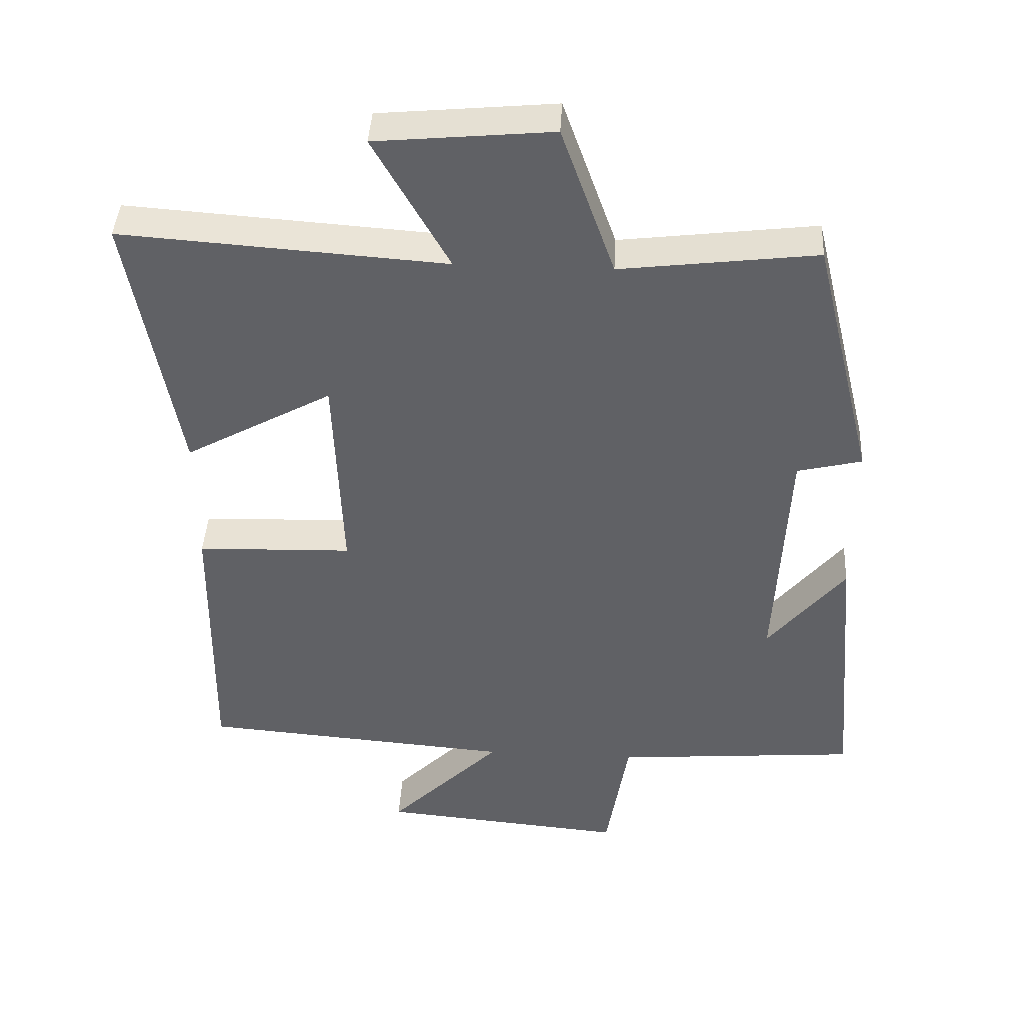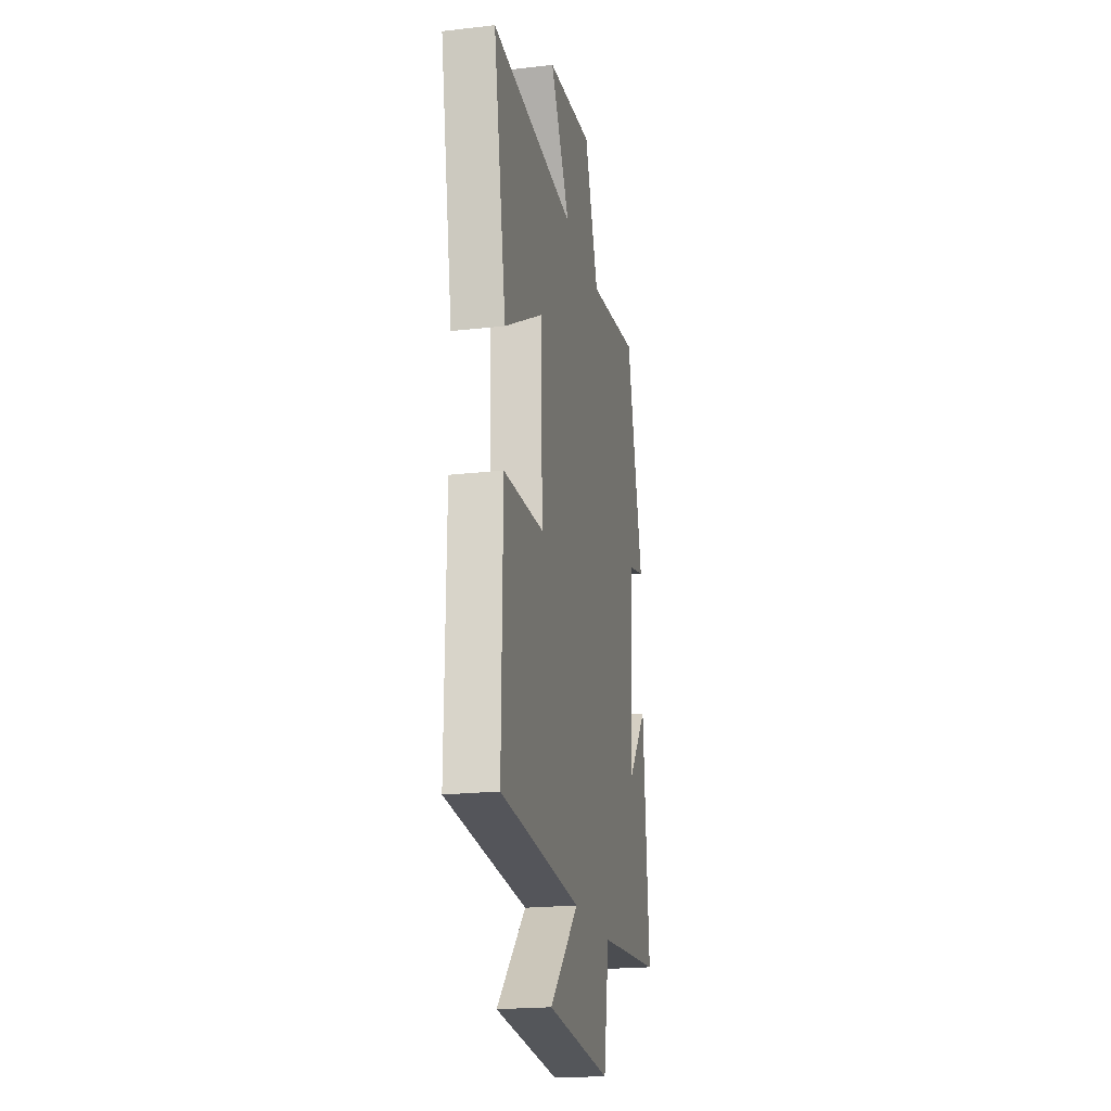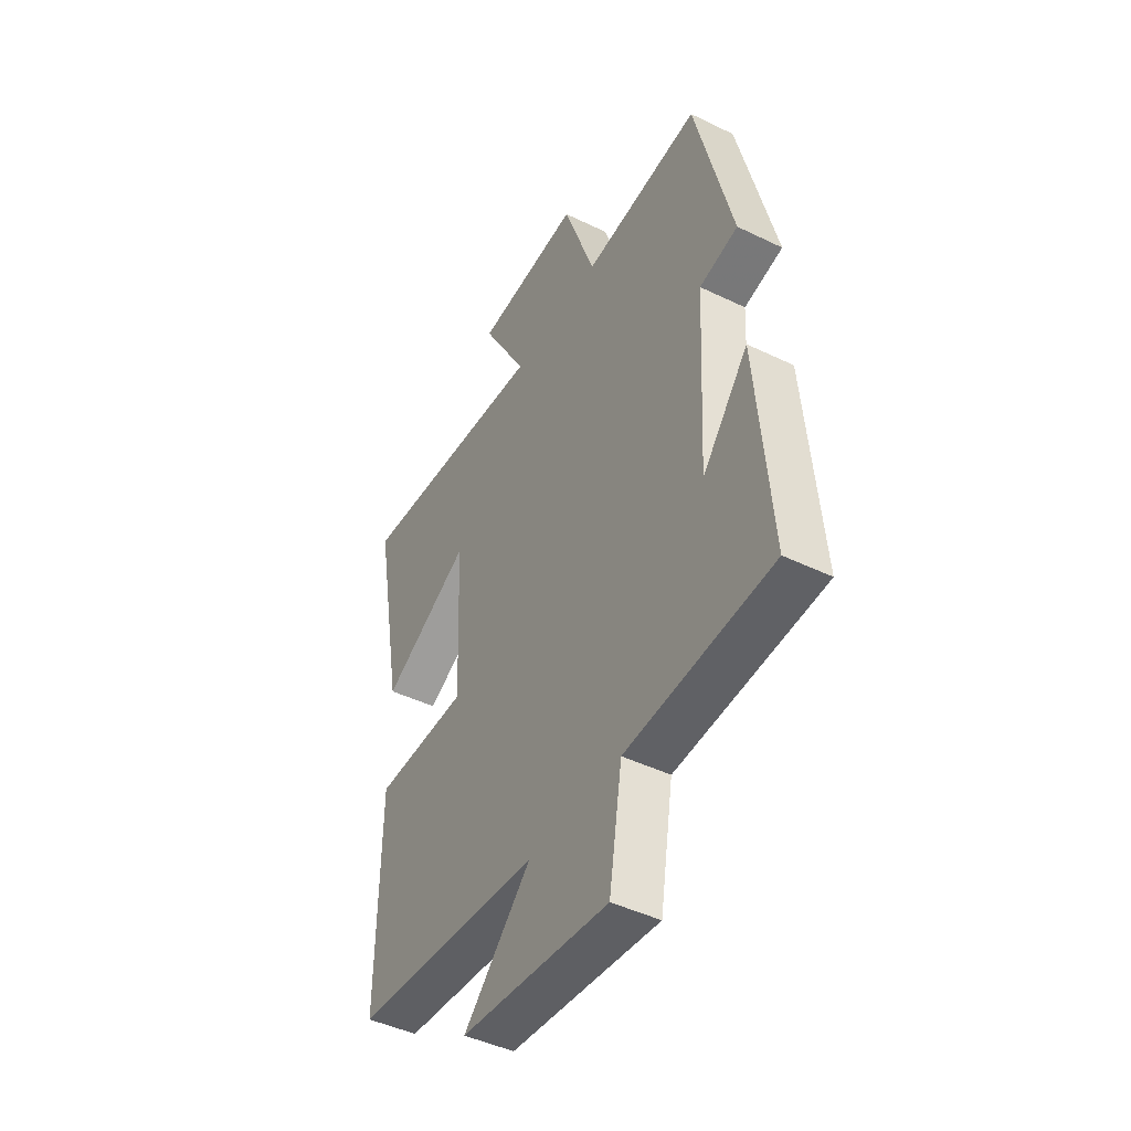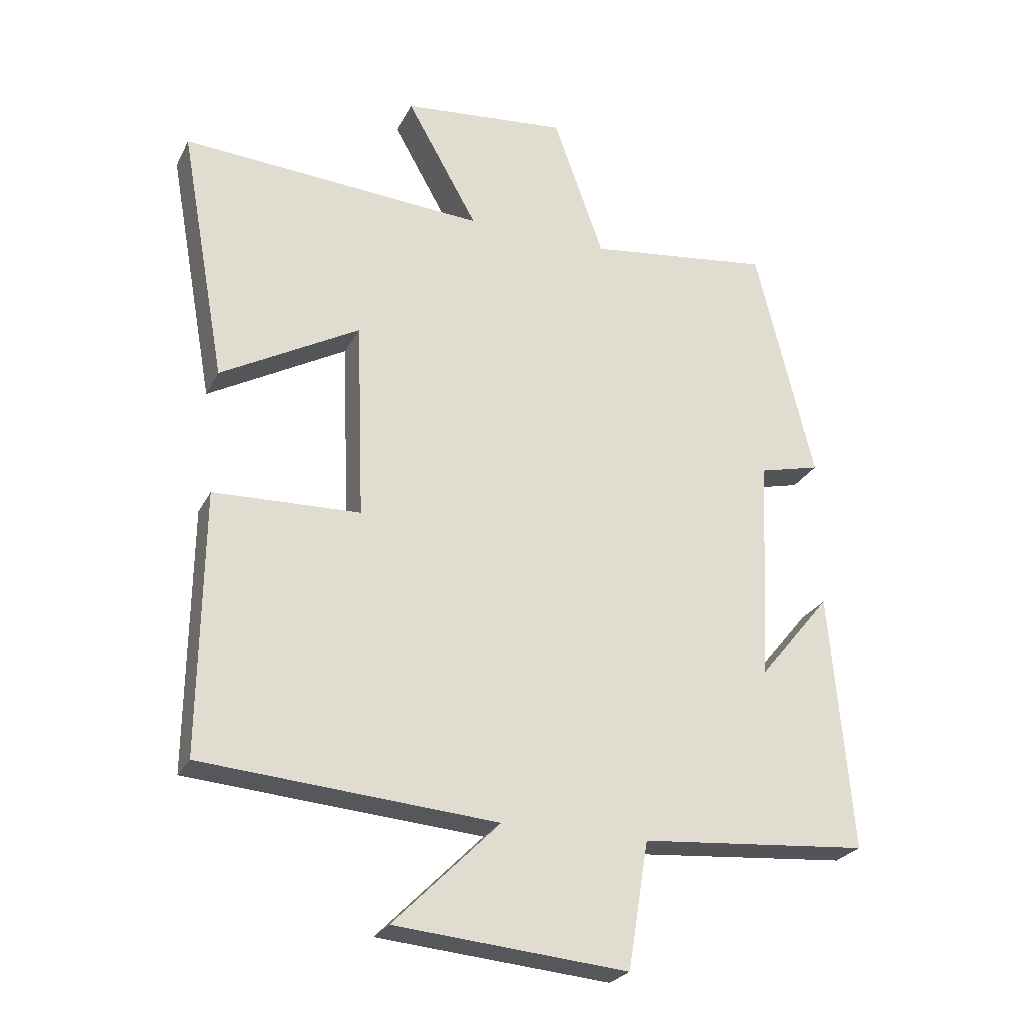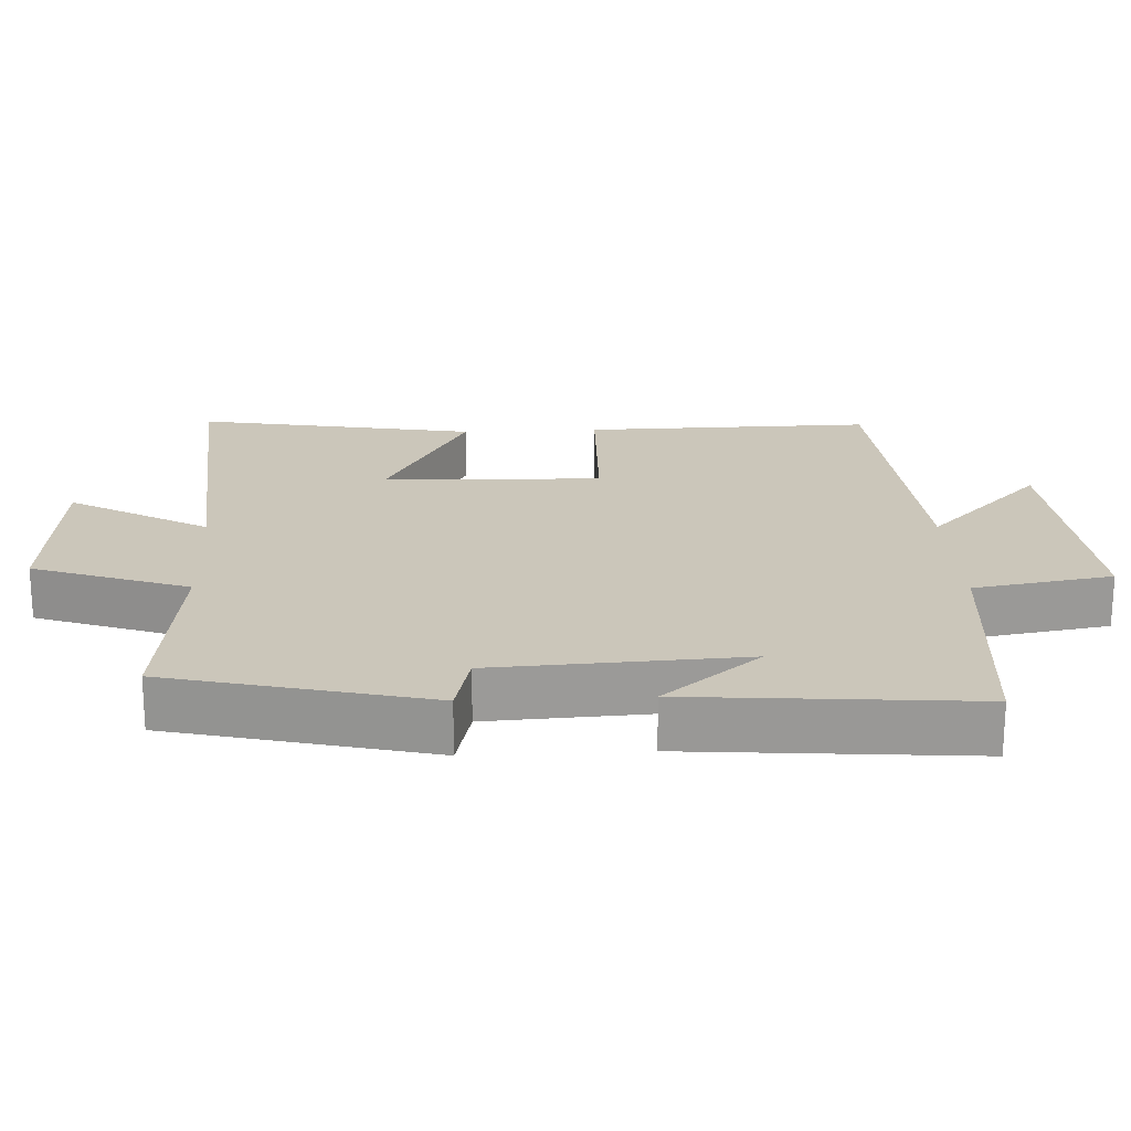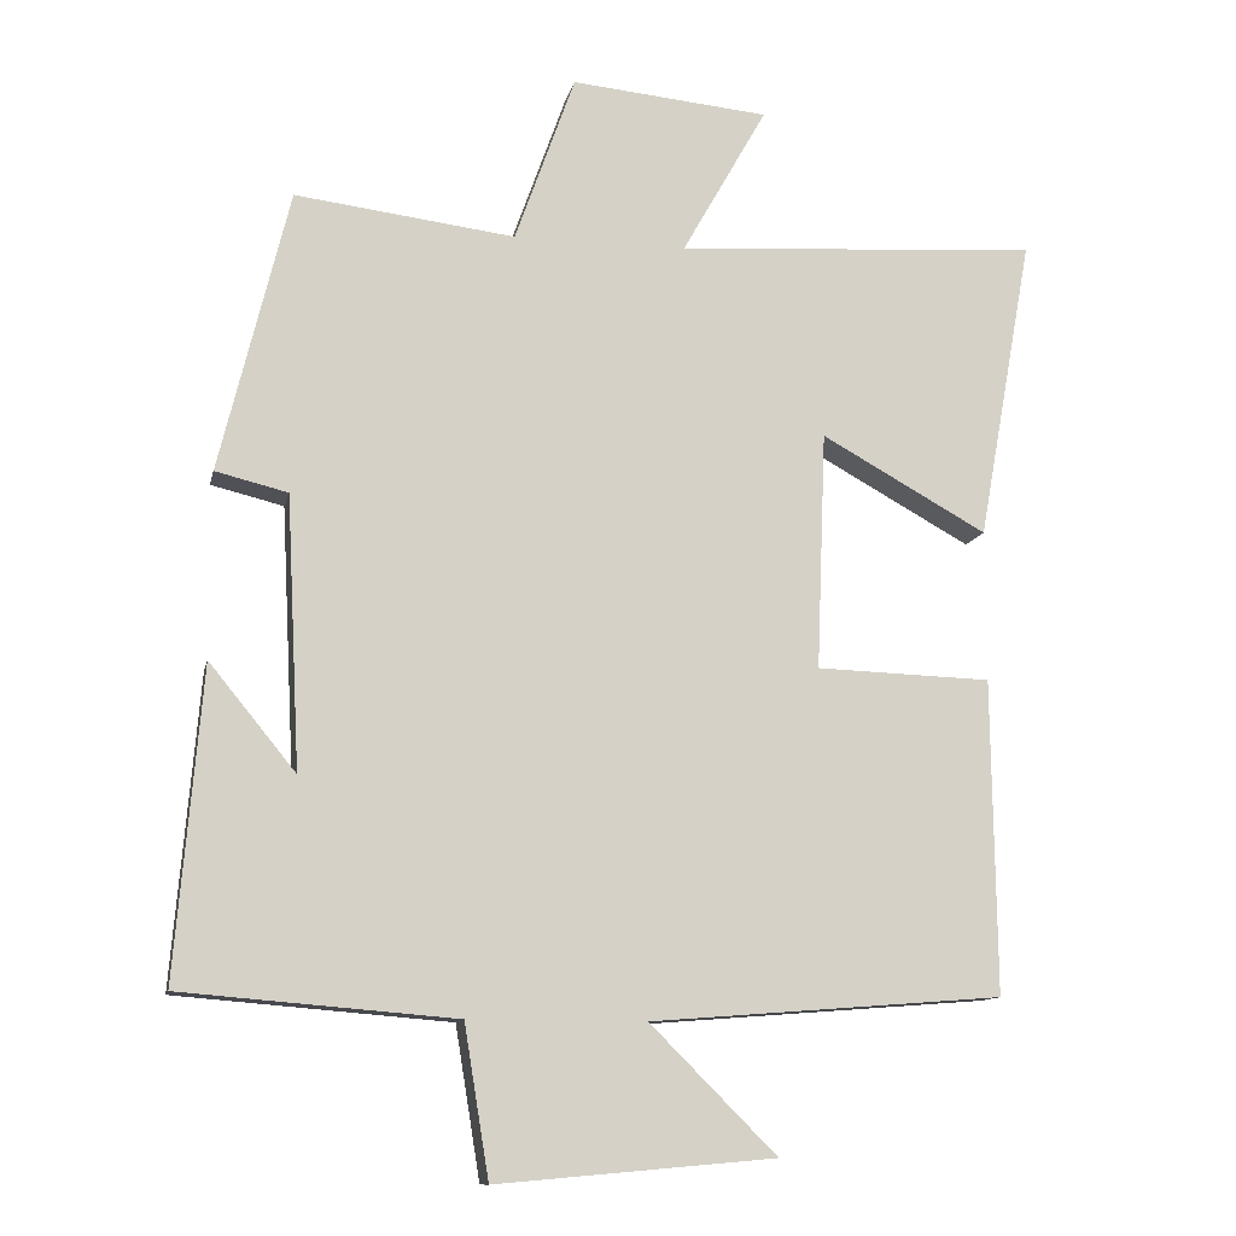
<metadata>
{"format":"obj","ext":"obj","renderer":"f3d","projection":"perspective","resolution":1024,"background":"white","views":[{"elev":41.9,"azim":3.1,"up":"+Z"},{"elev":-20.6,"azim":-78.3,"up":"+Z"},{"elev":-45.0,"azim":60.6,"up":"+Z"},{"elev":-25.5,"azim":-21.7,"up":"+Z"},{"elev":21.1,"azim":87.1,"up":"+Y"},{"elev":-11.7,"azim":168.1,"up":"+Z"}]}
</metadata>
<code>
v -0.571 0.07 0.533
v -0.099 0.07 0.5
v -0.209 0.07 0.695
v 0.047 0.07 0.719
v 0.125 0.07 0.5
v 0.41 0.07 0.535
v 0.5 0.07 0.168
v 0.406 0.07 0.145
v 0.388 0.07 -0.207
v 0.5 0.07 -0.07
v 0.534 0.07 -0.471
v 0.179 0.07 -0.5
v 0.147 0.07 -0.696
v -0.213 0.07 -0.664
v -0.049 0.07 -0.5
v -0.505 0.07 -0.464
v -0.5 0.07 -0.057
v -0.273 0.07 -0.05
v -0.285 0.07 0.258
v -0.5 0.07 0.139
v -0.571 0 0.533
v -0.099 0 0.5
v -0.209 0 0.695
v 0.047 0 0.719
v 0.125 0 0.5
v 0.41 0 0.535
v 0.5 0 0.168
v 0.406 0 0.145
v 0.388 0 -0.207
v 0.5 0 -0.07
v 0.534 0 -0.471
v 0.179 0 -0.5
v 0.147 0 -0.696
v -0.213 0 -0.664
v -0.049 0 -0.5
v -0.505 0 -0.464
v -0.5 0 -0.057
v -0.273 0 -0.05
v -0.285 0 0.258
v -0.5 0 0.139
f 19 20 1 2
f 18 19 2
f 15 16 17 18
f 15 18 2
f 12 13 14 15
f 12 15 2
f 9 10 11 12
f 8 9 12 2
f 5 6 7 8
f 5 8 2 3
f 3 4 5
f 22 21 40 39
f 22 39 38
f 38 37 36 35
f 22 38 35
f 35 34 33 32
f 22 35 32
f 32 31 30 29
f 22 32 29 28
f 28 27 26 25
f 23 22 28 25
f 25 24 23
f 1 21 22 2
f 2 22 23 3
f 3 23 24 4
f 4 24 25 5
f 5 25 26 6
f 6 26 27 7
f 7 27 28 8
f 8 28 29 9
f 9 29 30 10
f 10 30 31 11
f 11 31 32 12
f 12 32 33 13
f 13 33 34 14
f 14 34 35 15
f 15 35 36 16
f 16 36 37 17
f 17 37 38 18
f 18 38 39 19
f 19 39 40 20
f 20 40 21 1

</code>
